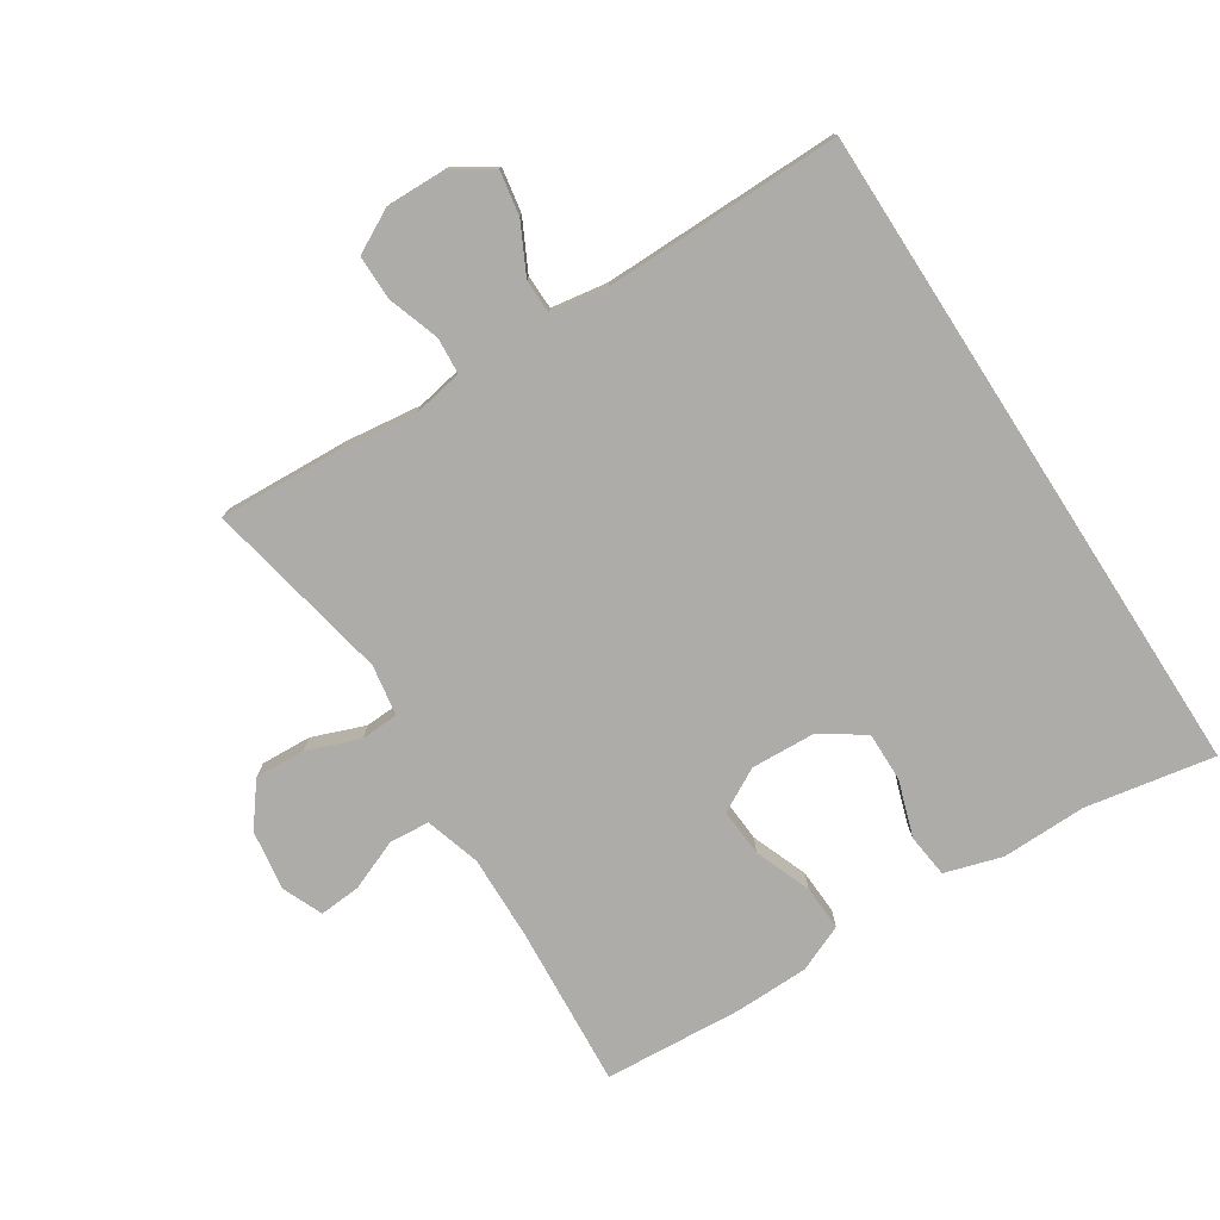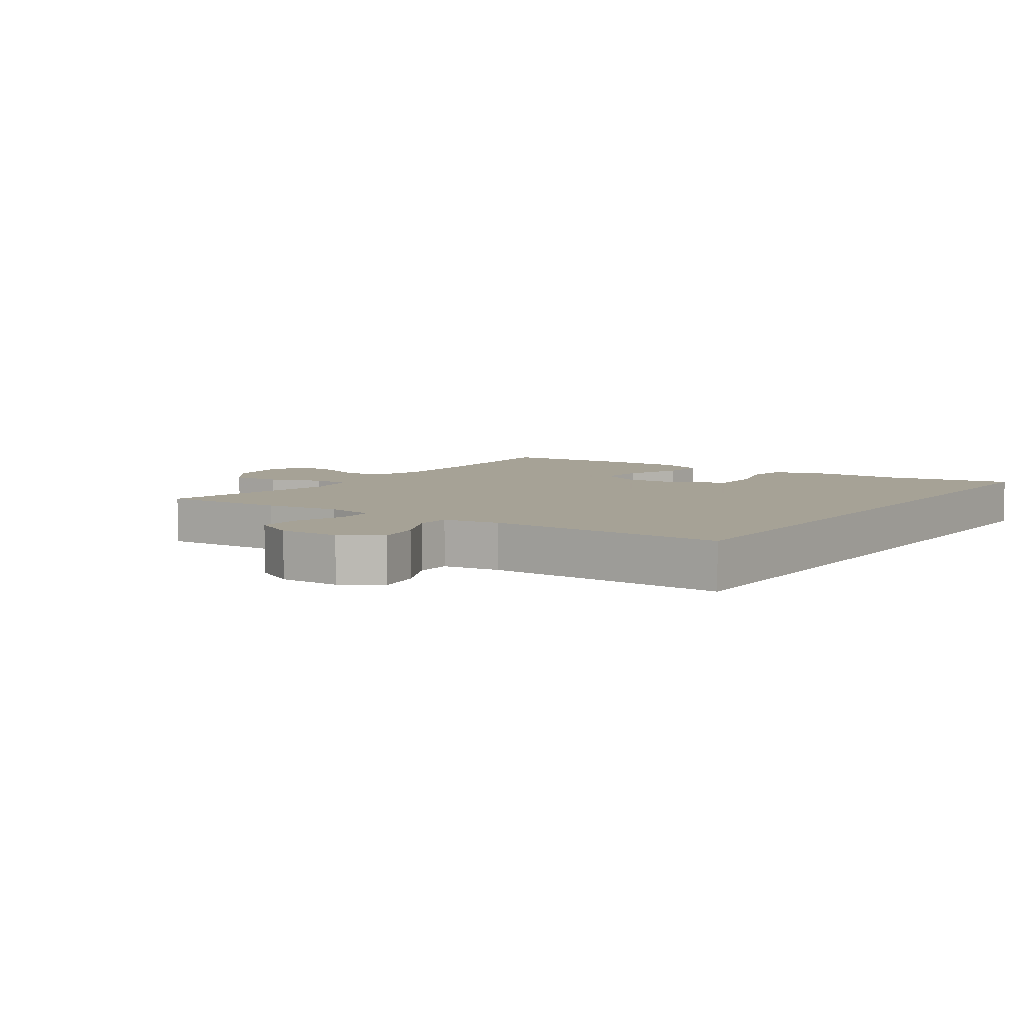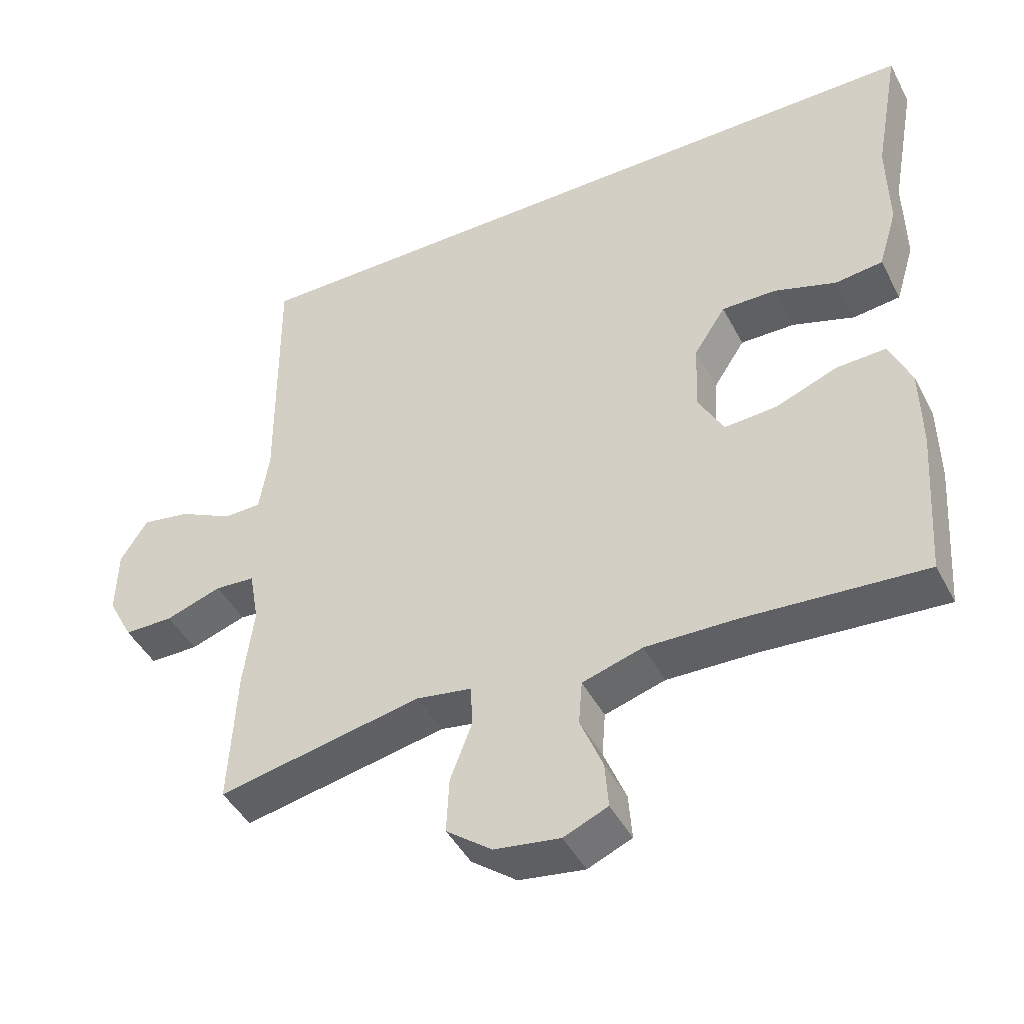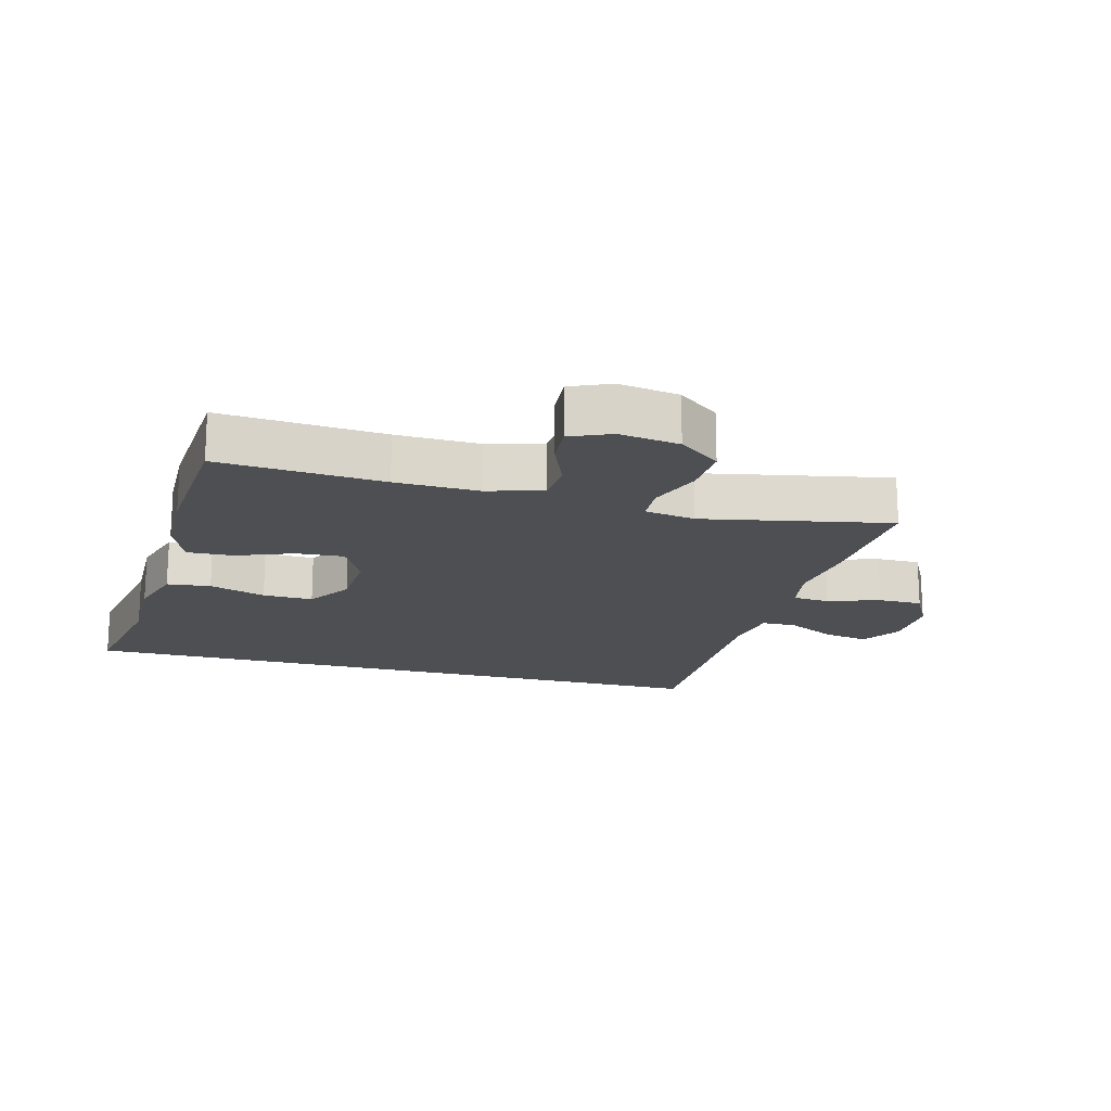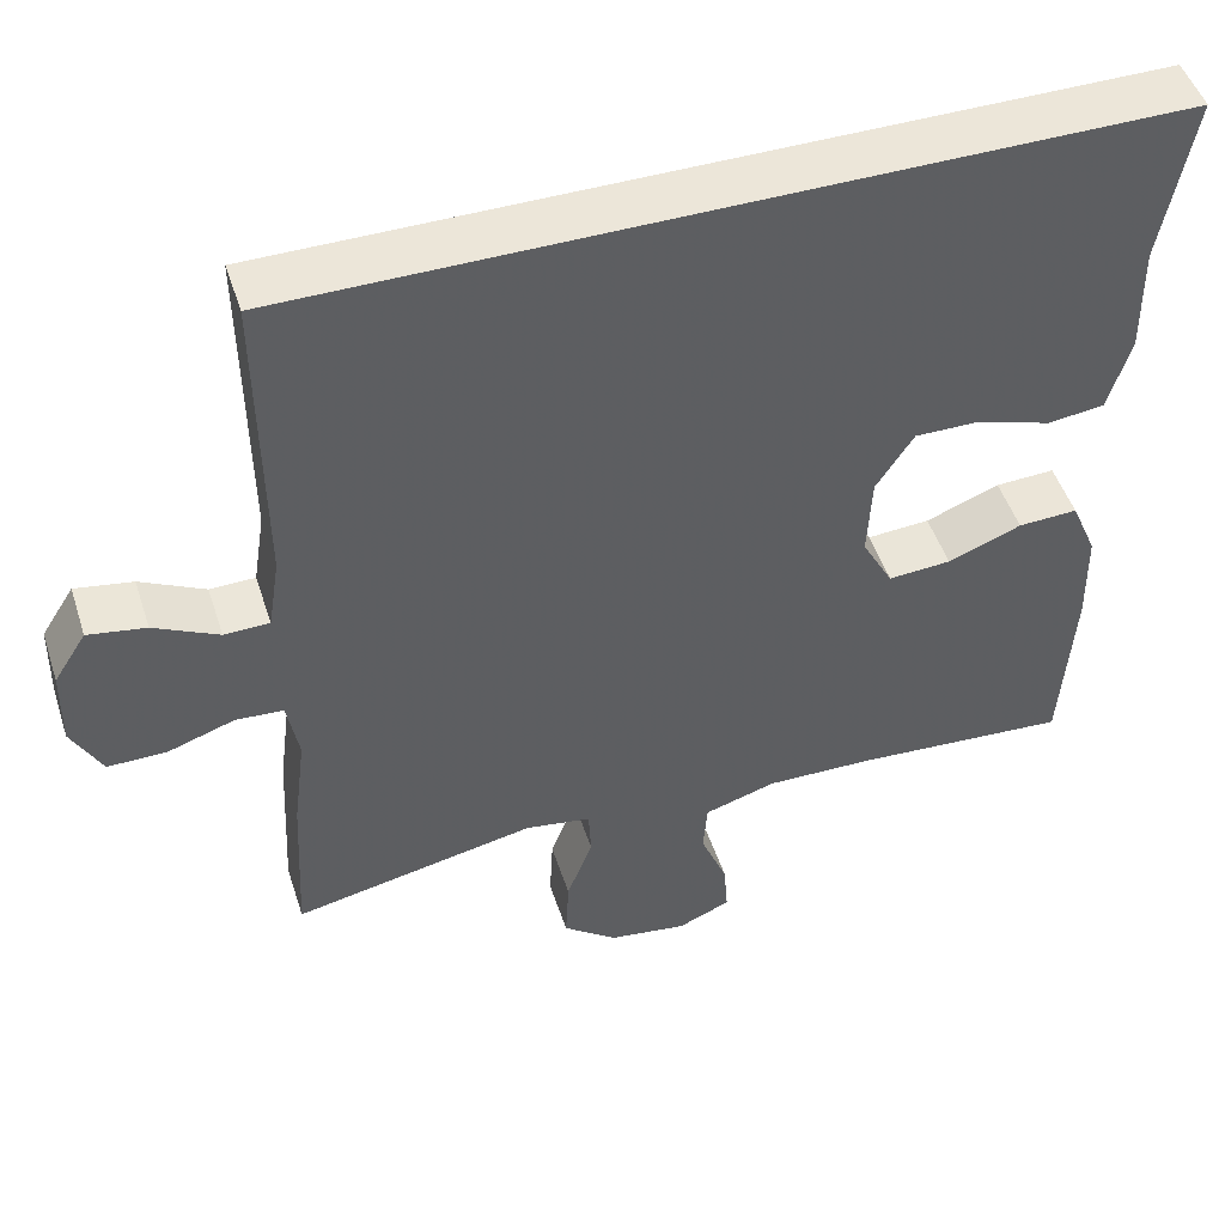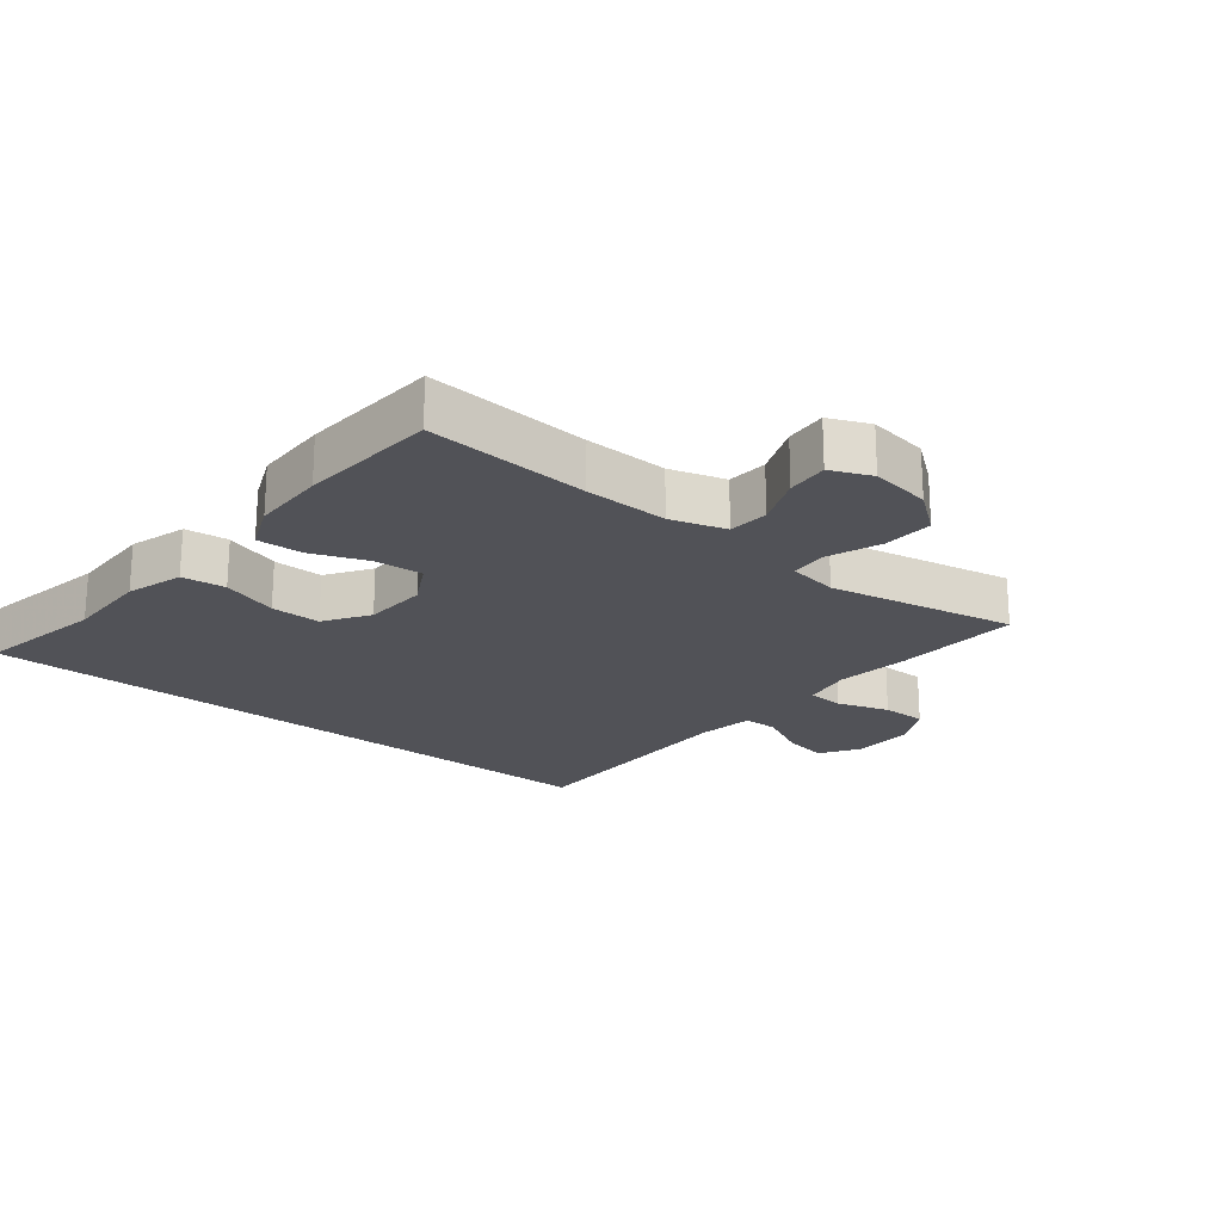
<metadata>
{"format":"obj","ext":"obj","renderer":"f3d","projection":"perspective","resolution":1024,"background":"white","views":[{"elev":-77.0,"azim":-57.2,"up":"+Y"},{"elev":6.3,"azim":-54.9,"up":"+Y"},{"elev":-44.7,"azim":26.2,"up":"+Z"},{"elev":-17.9,"azim":165.0,"up":"+Y"},{"elev":48.6,"azim":-17.8,"up":"+Z"},{"elev":-21.5,"azim":141.1,"up":"+Y"}]}
</metadata>
<code>
v 0.5 0.07 -0.5
v 0.244 0.07 -0.482
v 0.114 0.07 -0.479
v 0.028 0.07 -0.505
v 0.023 0.07 -0.568
v 0.055 0.07 -0.647
v 0.06 0.07 -0.712
v -0.003 0.07 -0.739
v -0.097 0.07 -0.725
v -0.162 0.07 -0.675
v -0.158 0.07 -0.596
v -0.127 0.07 -0.514
v -0.13 0.07 -0.455
v -0.209 0.07 -0.442
v -0.5 0.07 -0.5
v -0.49 0.07 -0.305
v -0.475 0.07 -0.187
v -0.489 0.07 -0.11
v -0.546 0.07 -0.106
v -0.626 0.07 -0.133
v -0.696 0.07 -0.133
v -0.732 0.07 -0.065
v -0.73 0.07 0.03
v -0.691 0.07 0.091
v -0.622 0.07 0.079
v -0.545 0.07 0.04
v -0.491 0.07 0.041
v -0.477 0.07 0.129
v -0.48 0.07 0.5
v 0.557 0.07 0.5
v 0.52 0.07 0.299
v 0.522 0.07 0.166
v 0.495 0.07 0.077
v 0.427 0.07 0.069
v 0.339 0.07 0.098
v 0.261 0.07 0.099
v 0.216 0.07 0.03
v 0.211 0.07 -0.069
v 0.248 0.07 -0.137
v 0.323 0.07 -0.132
v 0.411 0.07 -0.098
v 0.482 0.07 -0.095
v 0.513 0.07 -0.168
v 0.515 0.07 -0.284
v 0.5 0 -0.5
v 0.244 0 -0.482
v 0.114 0 -0.479
v 0.028 0 -0.505
v 0.023 0 -0.568
v 0.055 0 -0.647
v 0.06 0 -0.712
v -0.003 0 -0.739
v -0.097 0 -0.725
v -0.162 0 -0.675
v -0.158 0 -0.596
v -0.127 0 -0.514
v -0.13 0 -0.455
v -0.209 0 -0.442
v -0.5 0 -0.5
v -0.49 0 -0.305
v -0.475 0 -0.187
v -0.489 0 -0.11
v -0.546 0 -0.106
v -0.626 0 -0.133
v -0.696 0 -0.133
v -0.732 0 -0.065
v -0.73 0 0.03
v -0.691 0 0.091
v -0.622 0 0.079
v -0.545 0 0.04
v -0.491 0 0.041
v -0.477 0 0.129
v -0.48 0 0.5
v 0.557 0 0.5
v 0.52 0 0.299
v 0.522 0 0.166
v 0.495 0 0.077
v 0.427 0 0.069
v 0.339 0 0.098
v 0.261 0 0.099
v 0.216 0 0.03
v 0.211 0 -0.069
v 0.248 0 -0.137
v 0.323 0 -0.132
v 0.411 0 -0.098
v 0.482 0 -0.095
v 0.513 0 -0.168
v 0.515 0 -0.284
f 43 44 1 2
f 40 41 42 43
f 39 40 43 2
f 38 39 2 3
f 37 38 3 4
f 32 33 34 35
f 31 32 35 36
f 28 29 30 31
f 27 28 31 36
f 23 24 25 26
f 23 26 27
f 22 23 27
f 19 20 21 22
f 18 19 22 27
f 17 18 27 36
f 14 15 16 17
f 13 14 17 36
f 9 10 11 12
f 5 6 7 8
f 4 5 8 9
f 37 4 9 12
f 13 36 37
f 12 13 37
f 46 45 88 87
f 87 86 85 84
f 46 87 84 83
f 47 46 83 82
f 48 47 82 81
f 79 78 77 76
f 80 79 76 75
f 75 74 73 72
f 80 75 72 71
f 70 69 68 67
f 71 70 67
f 71 67 66
f 66 65 64 63
f 71 66 63 62
f 80 71 62 61
f 61 60 59 58
f 80 61 58 57
f 56 55 54 53
f 52 51 50 49
f 53 52 49 48
f 56 53 48 81
f 81 80 57
f 81 57 56
f 1 45 46 2
f 2 46 47 3
f 3 47 48 4
f 4 48 49 5
f 5 49 50 6
f 6 50 51 7
f 7 51 52 8
f 8 52 53 9
f 9 53 54 10
f 10 54 55 11
f 11 55 56 12
f 12 56 57 13
f 13 57 58 14
f 14 58 59 15
f 15 59 60 16
f 16 60 61 17
f 17 61 62 18
f 18 62 63 19
f 19 63 64 20
f 20 64 65 21
f 21 65 66 22
f 22 66 67 23
f 23 67 68 24
f 24 68 69 25
f 25 69 70 26
f 26 70 71 27
f 27 71 72 28
f 28 72 73 29
f 29 73 74 30
f 30 74 75 31
f 31 75 76 32
f 32 76 77 33
f 33 77 78 34
f 34 78 79 35
f 35 79 80 36
f 36 80 81 37
f 37 81 82 38
f 38 82 83 39
f 39 83 84 40
f 40 84 85 41
f 41 85 86 42
f 42 86 87 43
f 43 87 88 44
f 44 88 45 1

</code>
